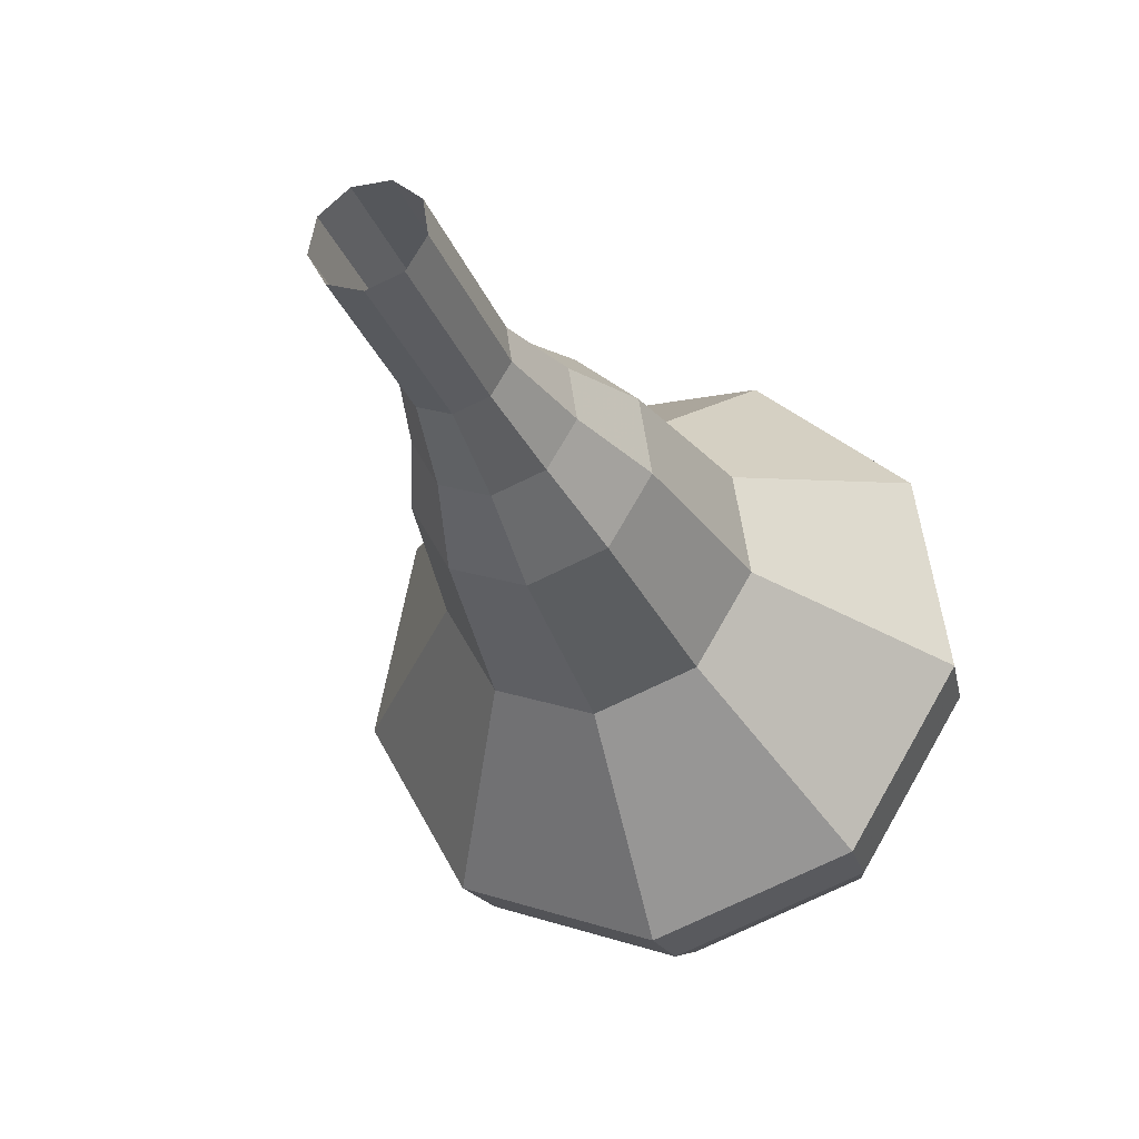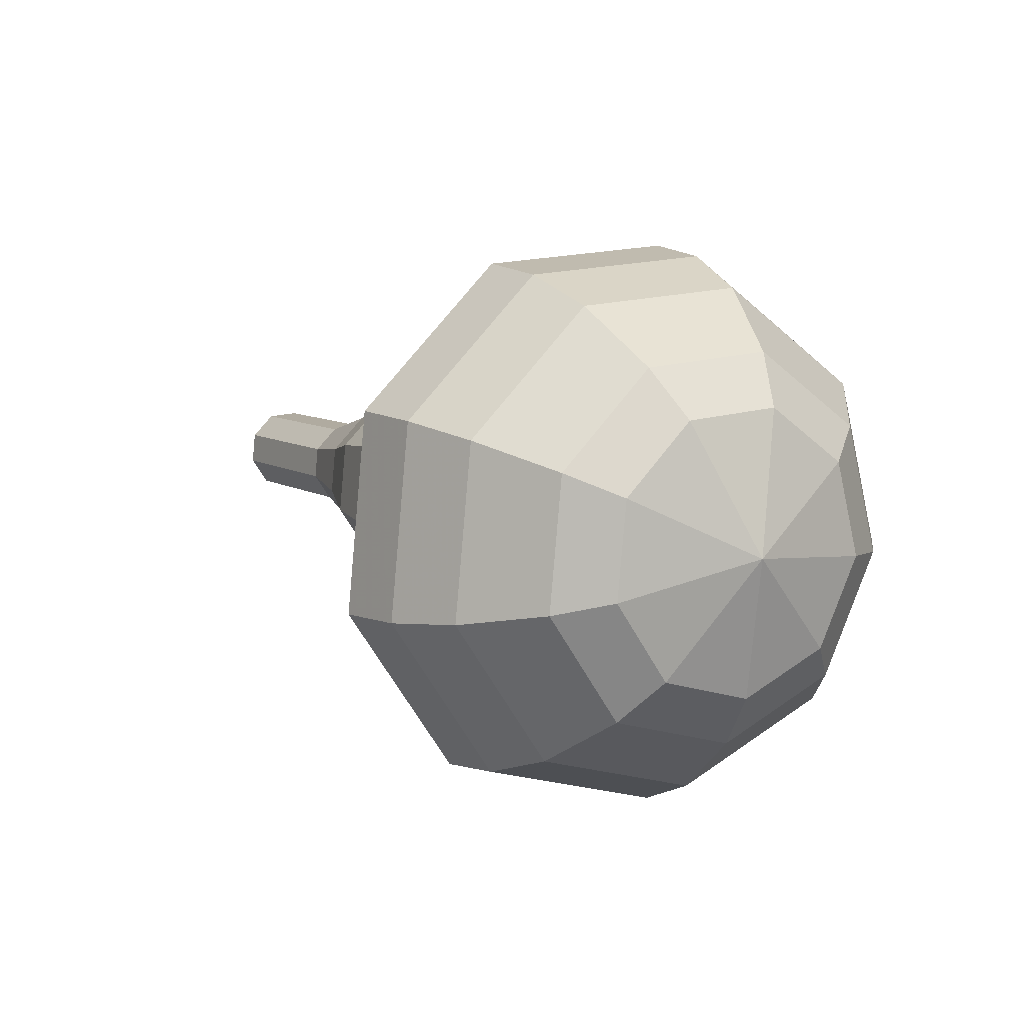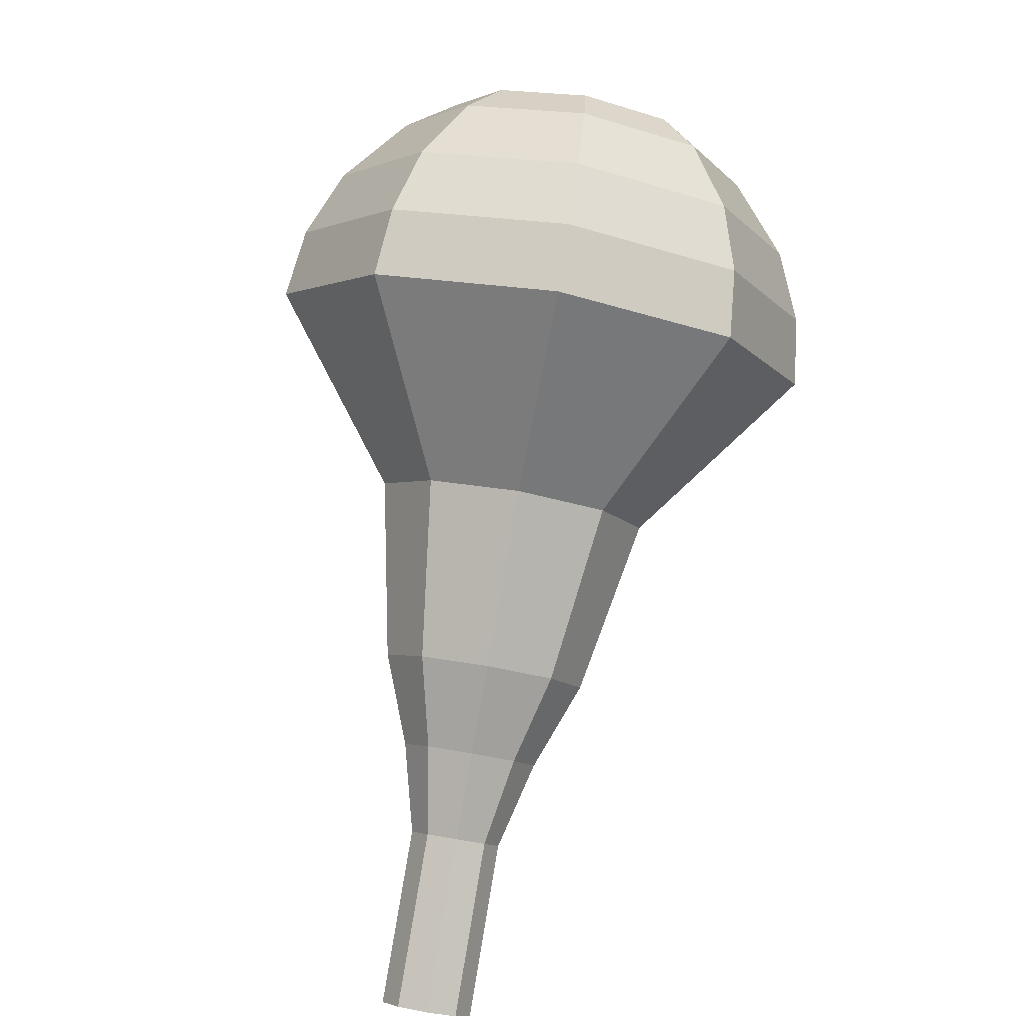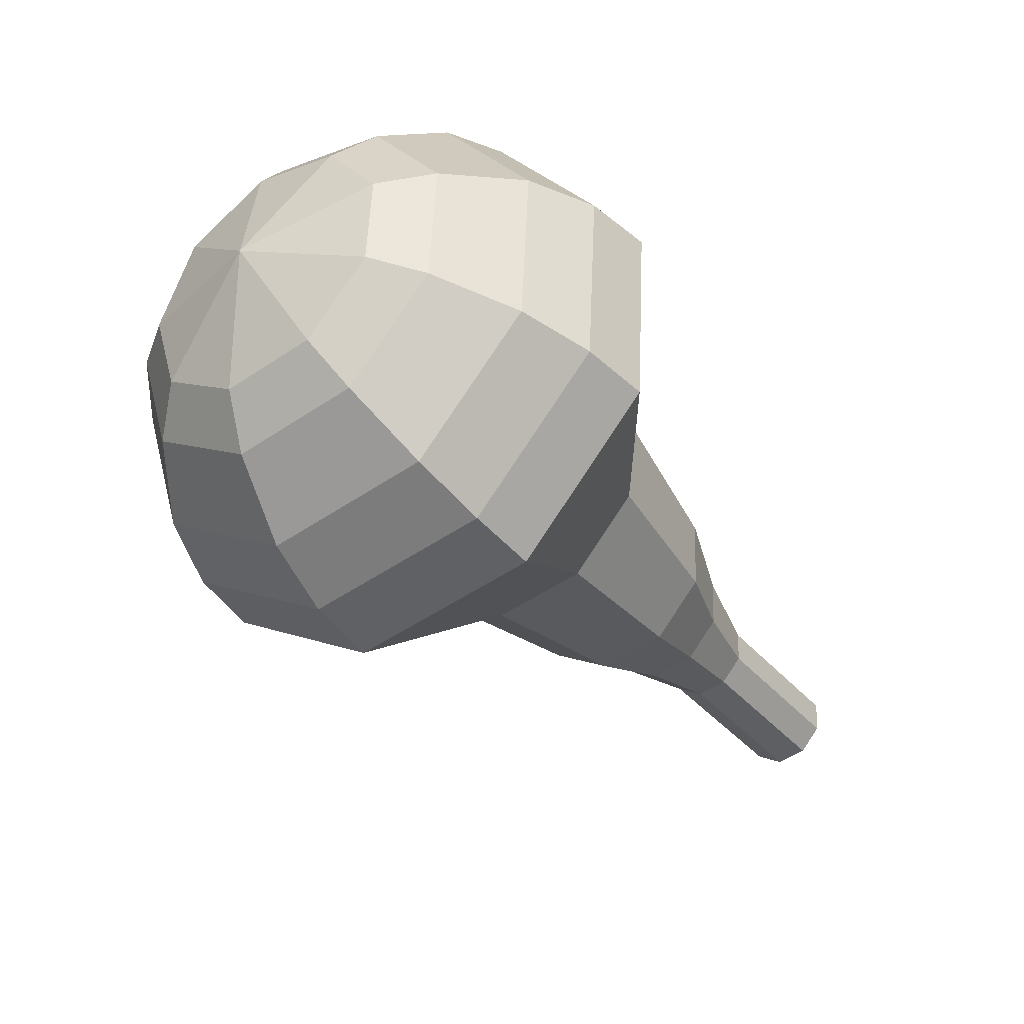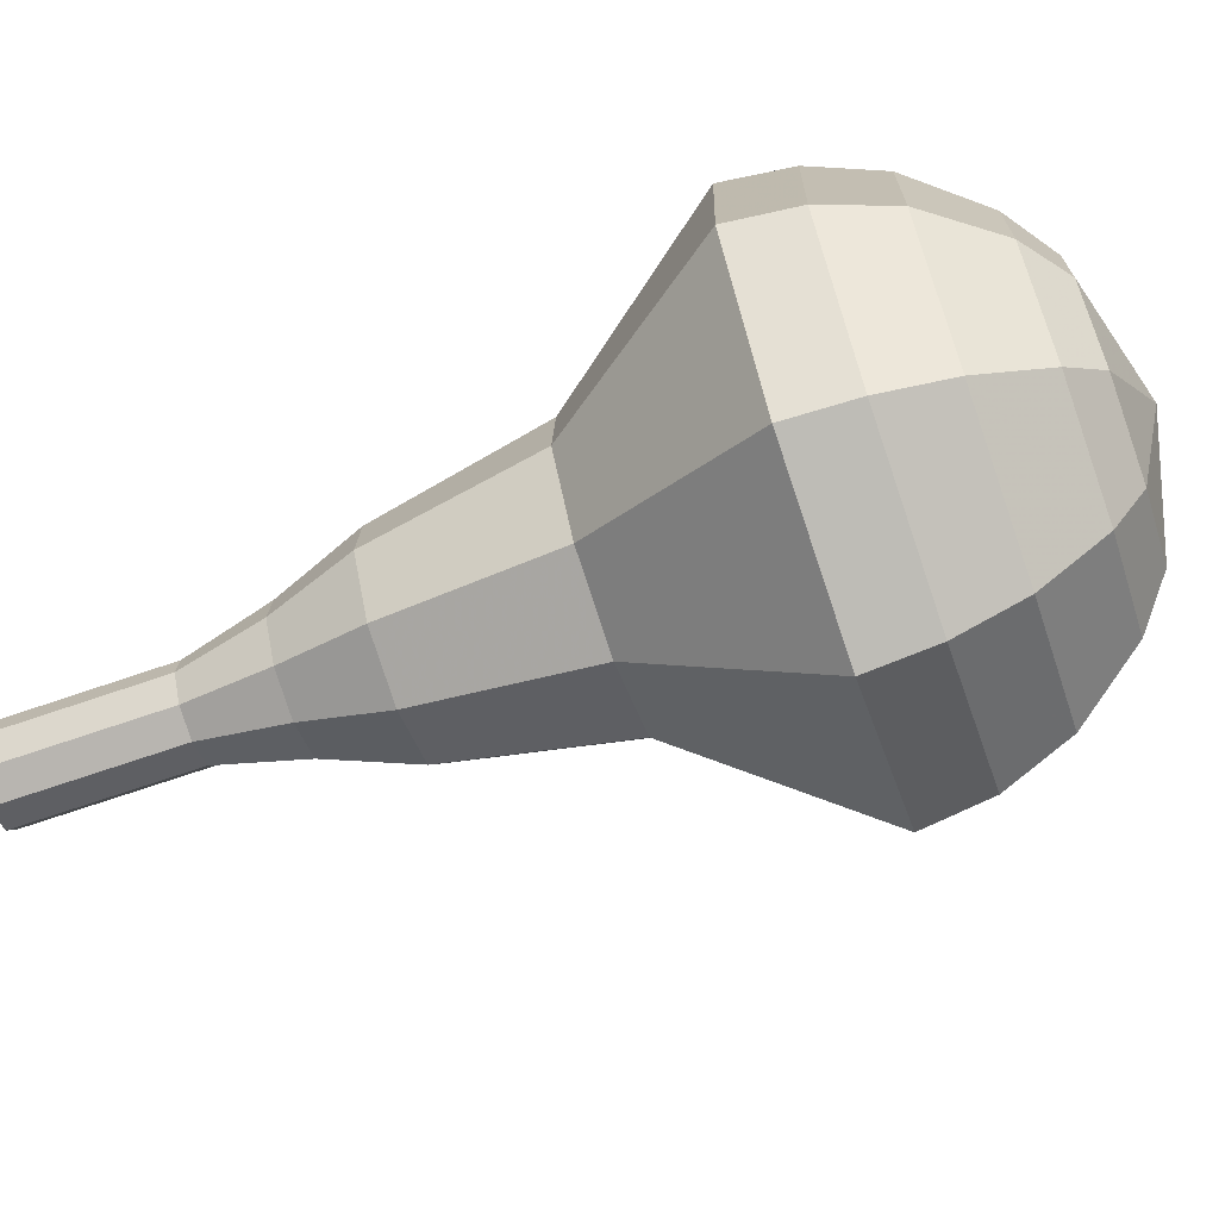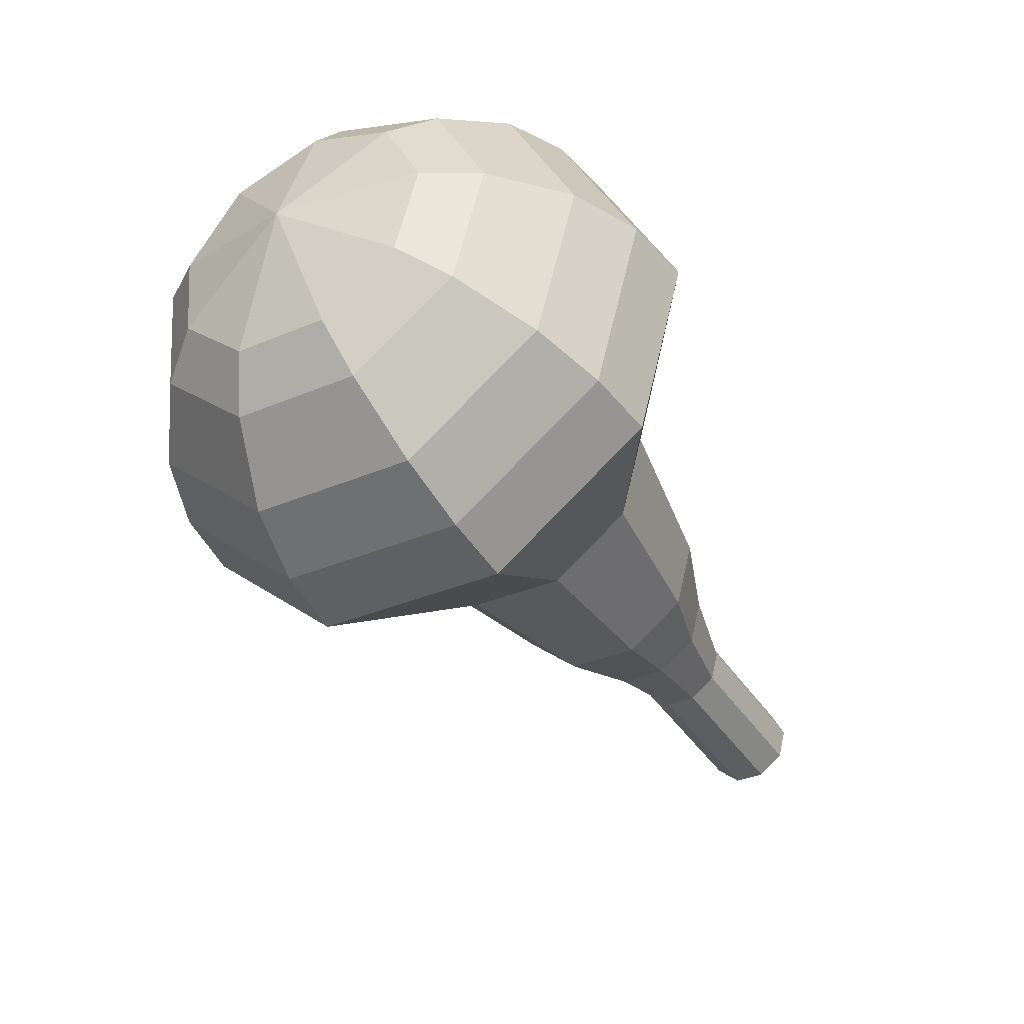
<metadata>
{"format":"obj","ext":"obj","renderer":"f3d","projection":"perspective","resolution":1024,"background":"white","views":[{"elev":-28.8,"azim":-125.7,"up":"+Y"},{"elev":78.0,"azim":32.4,"up":"+Z"},{"elev":-42.9,"azim":76.0,"up":"+Z"},{"elev":47.1,"azim":176.7,"up":"+Z"},{"elev":-64.7,"azim":-34.8,"up":"+Y"},{"elev":28.6,"azim":152.5,"up":"+Z"}]}
</metadata>
<code>
g tube1
v 108.8 112.3 165.6
v 109.4 112.6 165.1
v 109.7 113.4 164.8
v 109.6 114.2 164.9
v 109 114.7 165.3
v 108.3 114.7 165.8
v 107.8 114.1 166.2
v 107.7 113.3 166.3
v 108.1 112.6 166.1
v 108.8 112.3 165.6
v 110.2 112.4 167.5
v 110.8 112.7 167
v 111.1 113.4 166.8
v 111 114.3 166.9
v 110.4 114.8 167.3
v 109.7 114.8 167.8
v 109.2 114.2 168.1
v 109.2 113.3 168.2
v 109.5 112.6 168
v 110.2 112.4 167.5
v 111.6 112.4 169.4
v 112.2 112.7 169
v 112.5 113.5 168.7
v 112.4 114.3 168.8
v 111.8 114.8 169.2
v 111.2 114.8 169.7
v 110.6 114.2 170.1
v 110.6 113.4 170.2
v 110.9 112.7 169.9
v 111.6 112.4 169.4
v 113 111.8 171.4
v 114 112.3 170.6
v 114.5 113.4 170.3
v 114.2 114.7 170.4
v 113.4 115.5 171
v 112.4 115.5 171.7
v 111.6 114.6 172.3
v 111.5 113.3 172.4
v 112 112.2 172.1
v 113 111.8 171.4
v 114.5 111 173.3
v 115.9 111.7 172.2
v 116.6 113.4 171.7
v 116.3 115.3 171.9
v 115 116.4 172.7
v 113.5 116.4 173.9
v 112.3 115.1 174.7
v 112.2 113.2 174.9
v 113 111.6 174.4
v 114.5 111 173.3
v 117.3 110.1 177.1
v 119.2 111.1 175.7
v 120.2 113.4 175
v 119.7 115.9 175.2
v 118.1 117.4 176.4
v 116 117.4 177.9
v 114.5 115.7 179.1
v 114.2 113.1 179.3
v 115.4 110.9 178.6
v 117.3 110.1 177.1
v 120.3 106.5 181
v 124.1 108.4 178.2
v 126 112.9 176.6
v 125.1 118 177.2
v 121.8 121.1 179.5
v 117.6 121 182.5
v 114.6 117.5 184.8
v 114.1 112.5 185.4
v 116.3 108.1 183.8
v 120.3 106.5 181
v 121.4 106.8 182.5
v 125.1 108.6 179.8
v 126.9 113 178.3
v 126 117.9 178.8
v 122.8 120.9 181
v 118.8 120.8 184
v 115.9 117.5 186.2
v 115.4 112.6 186.7
v 117.6 108.3 185.3
v 121.4 106.8 182.5
v 122.5 107.6 184
v 125.8 109.3 181.6
v 127.4 113.2 180.3
v 126.6 117.5 180.7
v 123.8 120.3 182.7
v 120.2 120.1 185.3
v 117.5 117.2 187.3
v 117.1 112.8 187.8
v 119 109 186.5
v 122.5 107.6 184
v 123.5 109.2 185.5
v 126 110.4 183.7
v 127.3 113.4 182.7
v 126.7 116.8 183
v 124.5 118.8 184.5
v 121.8 118.7 186.5
v 119.8 116.5 188.1
v 119.4 113.1 188.4
v 120.9 110.2 187.4
v 123.5 109.2 185.5
v 124 110.5 186.3
v 125.9 111.5 184.9
v 126.8 113.6 184.2
v 126.3 116.1 184.4
v 124.7 117.6 185.6
v 122.7 117.5 187
v 121.3 115.9 188.2
v 121 113.4 188.4
v 122.1 111.3 187.7
v 124 110.5 186.3
v 124.4 114.2 187.1
v 124.4 114.2 187.1
v 124.4 114.2 187.1
v 124.4 114.2 187.1
v 124.4 114.2 187.1
v 124.4 114.2 187.1
v 124.4 114.2 187.1
v 124.4 114.2 187.1
v 124.4 114.2 187.1
v 124.4 114.2 187.1
f 1 2 12
f 12 11 1
f 2 3 13
f 13 12 2
f 3 4 14
f 14 13 3
f 4 5 15
f 15 14 4
f 5 6 16
f 16 15 5
f 6 7 17
f 17 16 6
f 7 8 18
f 18 17 7
f 8 9 19
f 19 18 8
f 9 10 20
f 20 19 9
f 11 12 22
f 22 21 11
f 12 13 23
f 23 22 12
f 13 14 24
f 24 23 13
f 14 15 25
f 25 24 14
f 15 16 26
f 26 25 15
f 16 17 27
f 27 26 16
f 17 18 28
f 28 27 17
f 18 19 29
f 29 28 18
f 19 20 30
f 30 29 19
f 21 22 32
f 32 31 21
f 22 23 33
f 33 32 22
f 23 24 34
f 34 33 23
f 24 25 35
f 35 34 24
f 25 26 36
f 36 35 25
f 26 27 37
f 37 36 26
f 27 28 38
f 38 37 27
f 28 29 39
f 39 38 28
f 29 30 40
f 40 39 29
f 31 32 42
f 42 41 31
f 32 33 43
f 43 42 32
f 33 34 44
f 44 43 33
f 34 35 45
f 45 44 34
f 35 36 46
f 46 45 35
f 36 37 47
f 47 46 36
f 37 38 48
f 48 47 37
f 38 39 49
f 49 48 38
f 39 40 50
f 50 49 39
f 41 42 52
f 52 51 41
f 42 43 53
f 53 52 42
f 43 44 54
f 54 53 43
f 44 45 55
f 55 54 44
f 45 46 56
f 56 55 45
f 46 47 57
f 57 56 46
f 47 48 58
f 58 57 47
f 48 49 59
f 59 58 48
f 49 50 60
f 60 59 49
f 51 52 62
f 62 61 51
f 52 53 63
f 63 62 52
f 53 54 64
f 64 63 53
f 54 55 65
f 65 64 54
f 55 56 66
f 66 65 55
f 56 57 67
f 67 66 56
f 57 58 68
f 68 67 57
f 58 59 69
f 69 68 58
f 59 60 70
f 70 69 59
f 61 62 72
f 72 71 61
f 62 63 73
f 73 72 62
f 63 64 74
f 74 73 63
f 64 65 75
f 75 74 64
f 65 66 76
f 76 75 65
f 66 67 77
f 77 76 66
f 67 68 78
f 78 77 67
f 68 69 79
f 79 78 68
f 69 70 80
f 80 79 69
f 71 72 82
f 82 81 71
f 72 73 83
f 83 82 72
f 73 74 84
f 84 83 73
f 74 75 85
f 85 84 74
f 75 76 86
f 86 85 75
f 76 77 87
f 87 86 76
f 77 78 88
f 88 87 77
f 78 79 89
f 89 88 78
f 79 80 90
f 90 89 79
f 81 82 92
f 92 91 81
f 82 83 93
f 93 92 82
f 83 84 94
f 94 93 83
f 84 85 95
f 95 94 84
f 85 86 96
f 96 95 85
f 86 87 97
f 97 96 86
f 87 88 98
f 98 97 87
f 88 89 99
f 99 98 88
f 89 90 100
f 100 99 89
f 91 92 102
f 102 101 91
f 92 93 103
f 103 102 92
f 93 94 104
f 104 103 93
f 94 95 105
f 105 104 94
f 95 96 106
f 106 105 95
f 96 97 107
f 107 106 96
f 97 98 108
f 108 107 97
f 98 99 109
f 109 108 98
f 99 100 110
f 110 109 99
f 101 102 112
f 112 111 101
f 102 103 113
f 113 112 102
f 103 104 114
f 114 113 103
f 104 105 115
f 115 114 104
f 105 106 116
f 116 115 105
f 106 107 117
f 117 116 106
f 107 108 118
f 118 117 107
f 108 109 119
f 119 118 108
f 109 110 120
f 120 119 109
g

</code>
